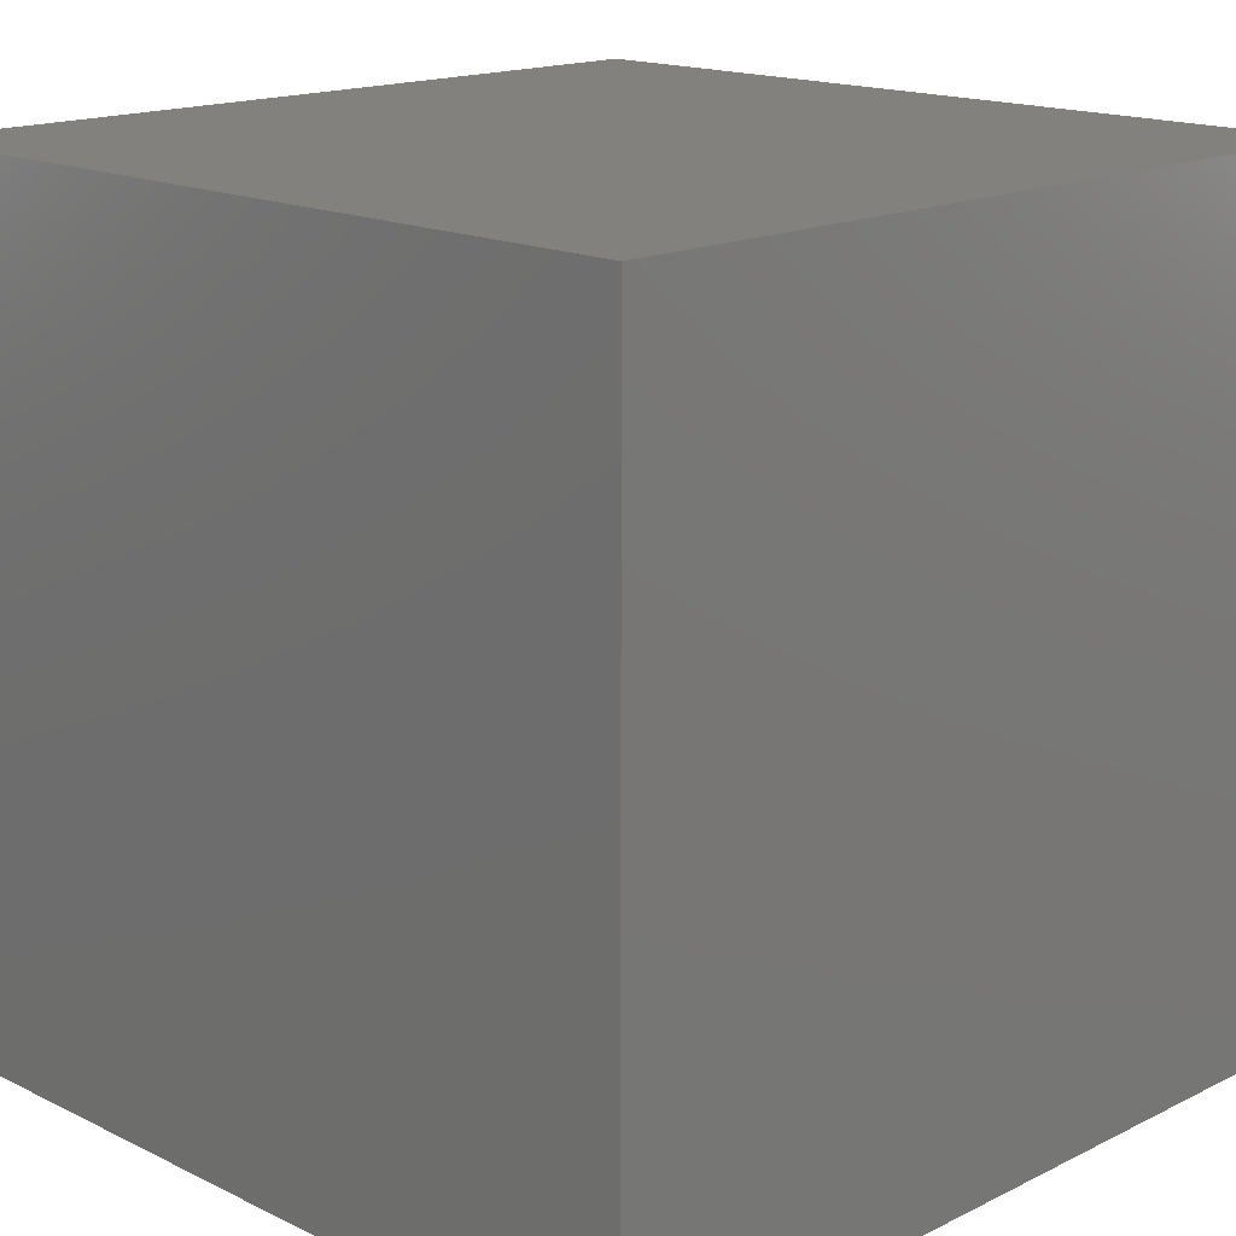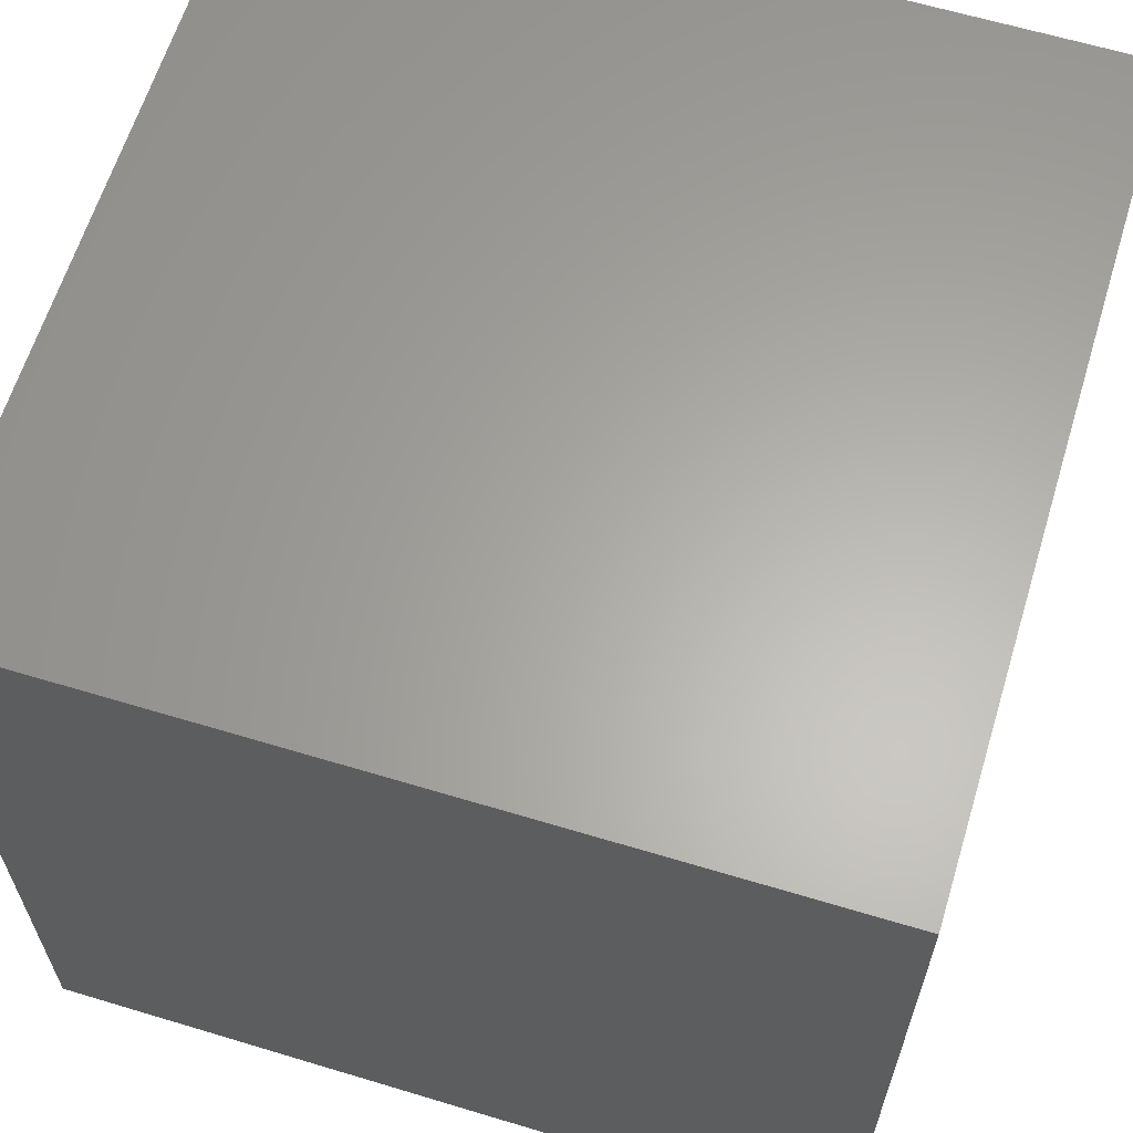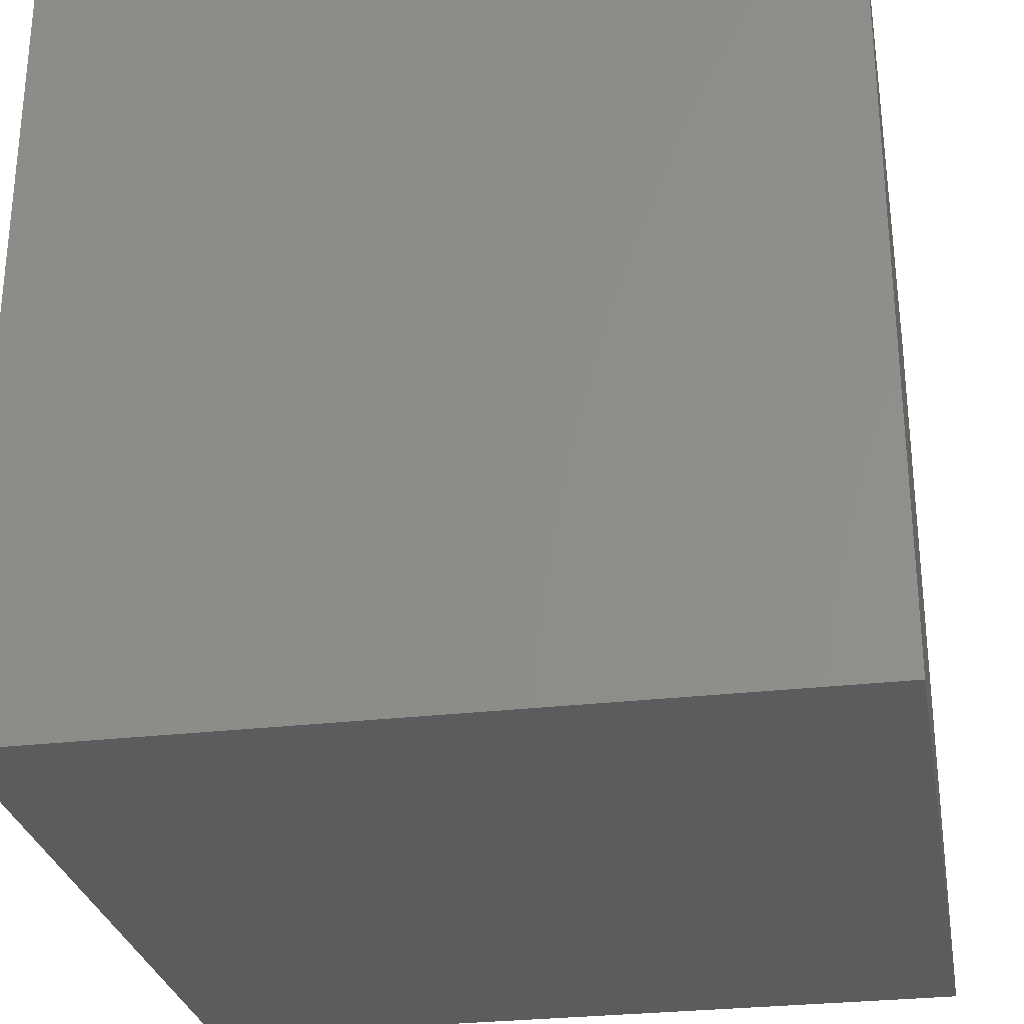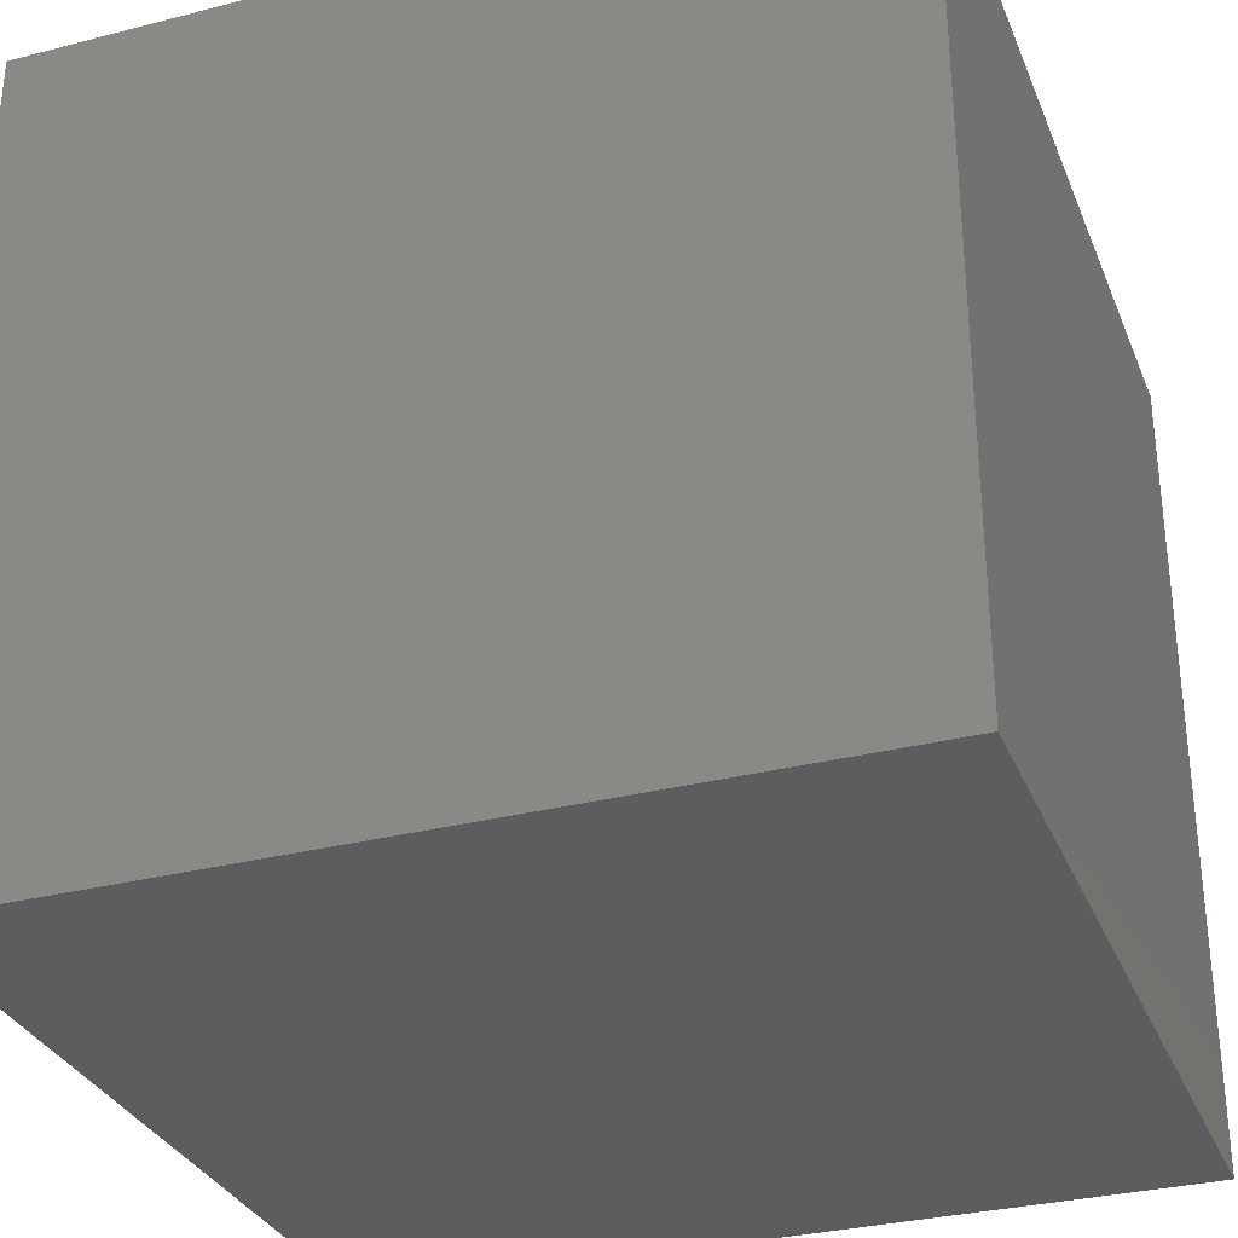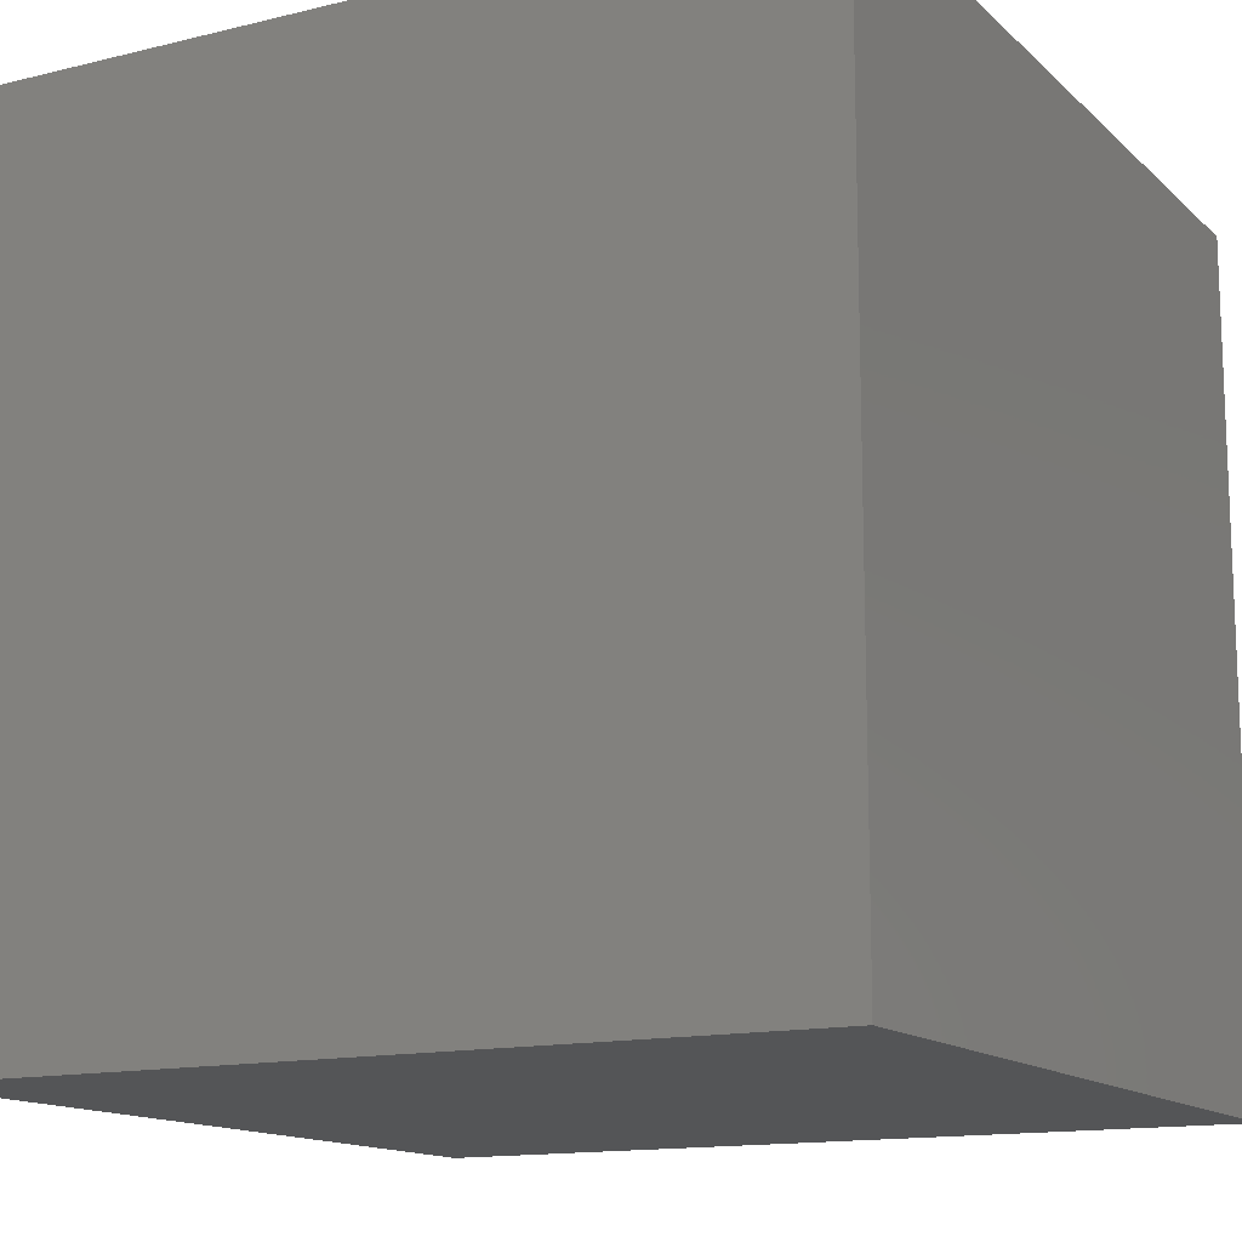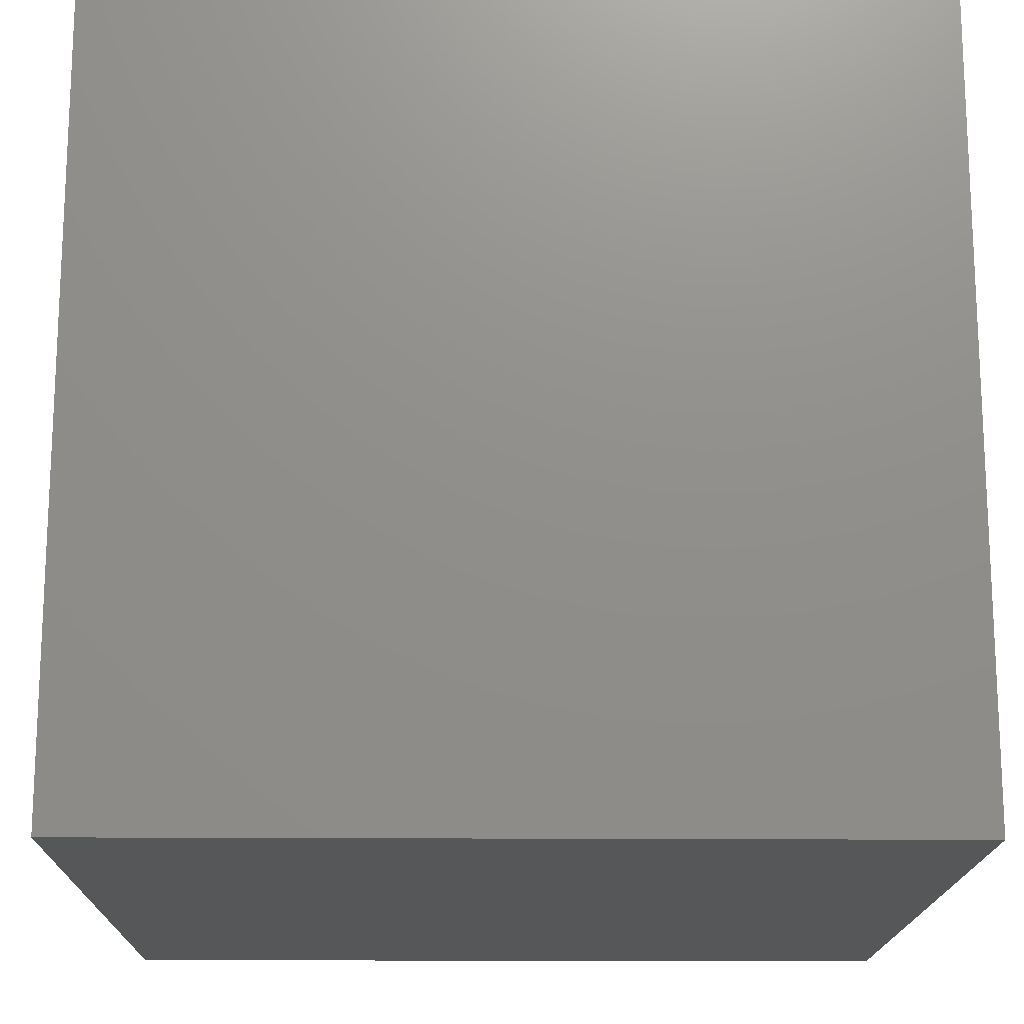
<metadata>
{"format":"stl","ext":"stl","renderer":"f3d","projection":"perspective","resolution":1024,"background":"white","views":[{"elev":16.3,"azim":-135.2,"up":"+Z"},{"elev":62.9,"azim":17.0,"up":"+Z"},{"elev":-28.4,"azim":100.1,"up":"+Z"},{"elev":-31.7,"azim":-160.1,"up":"+Y"},{"elev":-13.9,"azim":-151.5,"up":"+Z"},{"elev":-16.7,"azim":-0.9,"up":"+Z"}]}
</metadata>
<code>
# stl→obj: 8 verts, 12 faces
v 6 5 -5
v 5 5 -5
v 6 4 -5
v 5 4 -5
v 6 4 -6
v 5 4 -6
v 6 5 -6
v 5 5 -6
f 1 2 3
f 3 2 4
f 5 6 7
f 7 6 8
f 4 6 3
f 3 6 5
f 2 8 4
f 4 8 6
f 1 7 2
f 2 7 8
f 3 5 1
f 1 5 7

</code>
